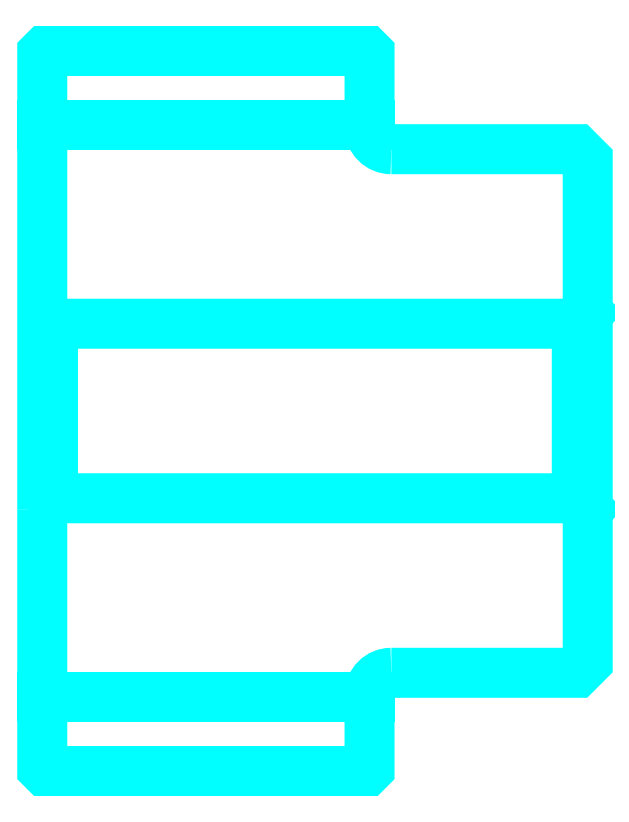
<metadata>
{"format":"dxf","ext":"dxf","renderer":"ezdxf+matplotlib","layout":"modelspace","background":"white","min_lineweight":24,"dpi":150}
</metadata>
<code>
0
SECTION
2
ENTITIES
0
LINE
8
0
10
86.28
20
99.94
30
0
11
101.3
21
99.94
31
0
0
LINE
8
0
10
86.28
20
73.69
30
0
11
101.3
21
73.69
31
0
0
LINE
8
0
10
110.8
20
82.82
30
0
11
111.3
21
82.32
31
0
0
LINE
8
0
10
110.8
20
90.82
30
0
11
111.3
21
91.32
31
0
0
LINE
8
0
10
86.78
20
90.82
30
0
11
86.78
21
82.82
31
0
0
POLYLINE
8
0
66
1
10
0
20
0
30
0
70
2
0
VERTEX
8
0
10
86.28
20
82.32
30
0
70
0
0
VERTEX
8
0
10
86.78
20
82.82
30
0
70
0
0
VERTEX
8
0
10
110.8
20
82.82
30
0
70
0
0
VERTEX
8
0
10
110.8
20
90.82
30
0
70
0
0
VERTEX
8
0
10
86.78
20
90.82
30
0
70
0
0
VERTEX
8
0
10
86.28
20
91.32
30
0
70
0
0
SEQEND
8
0
0
ARC
8
0
10
102.3
20
99.82
30
0
40
1
50
180
51
270
0
ARC
8
0
10
102.3
20
73.82
30
0
40
1
50
90
51
180
0
POLYLINE
8
0
66
1
10
0
20
0
30
0
70
2
0
VERTEX
8
0
10
86.28
20
82.32
30
0
70
0
0
VERTEX
8
0
10
86.28
20
70.42
30
0
70
0
0
VERTEX
8
0
10
86.38
20
70.32
30
0
70
0
0
VERTEX
8
0
10
101.2
20
70.32
30
0
70
0
0
VERTEX
8
0
10
101.3
20
70.42
30
0
70
0
0
VERTEX
8
0
10
101.3
20
73.82
30
0
70
0
0
SEQEND
8
0
0
POLYLINE
8
0
66
1
10
0
20
0
30
0
70
2
0
VERTEX
8
0
10
102.3
20
74.82
30
0
70
0
0
VERTEX
8
0
10
110.8
20
74.82
30
0
70
0
0
VERTEX
8
0
10
111.3
20
75.32
30
0
70
0
0
VERTEX
8
0
10
111.3
20
98.32
30
0
70
0
0
VERTEX
8
0
10
110.8
20
98.82
30
0
70
0
0
VERTEX
8
0
10
102.3
20
98.82
30
0
70
0
0
SEQEND
8
0
0
POLYLINE
8
0
66
1
10
0
20
0
30
0
70
2
0
VERTEX
8
0
10
101.3
20
99.82
30
0
70
0
0
VERTEX
8
0
10
101.3
20
103.2
30
0
70
0
0
VERTEX
8
0
10
101.2
20
103.3
30
0
70
0
0
VERTEX
8
0
10
86.38
20
103.3
30
0
70
0
0
VERTEX
8
0
10
86.28
20
103.2
30
0
70
0
0
VERTEX
8
0
10
86.28
20
82.32
30
0
70
0
0
SEQEND
8
0
0
ENDSEC
0
EOF

</code>
